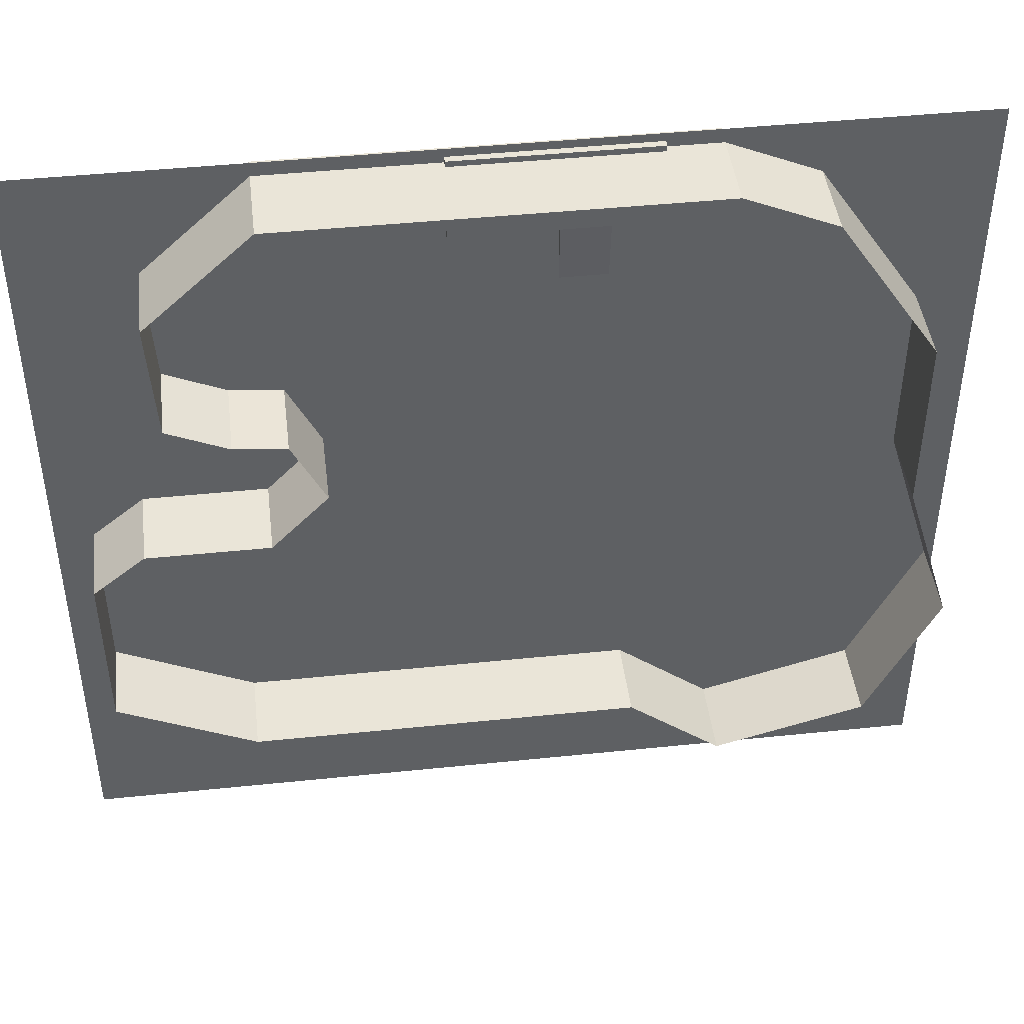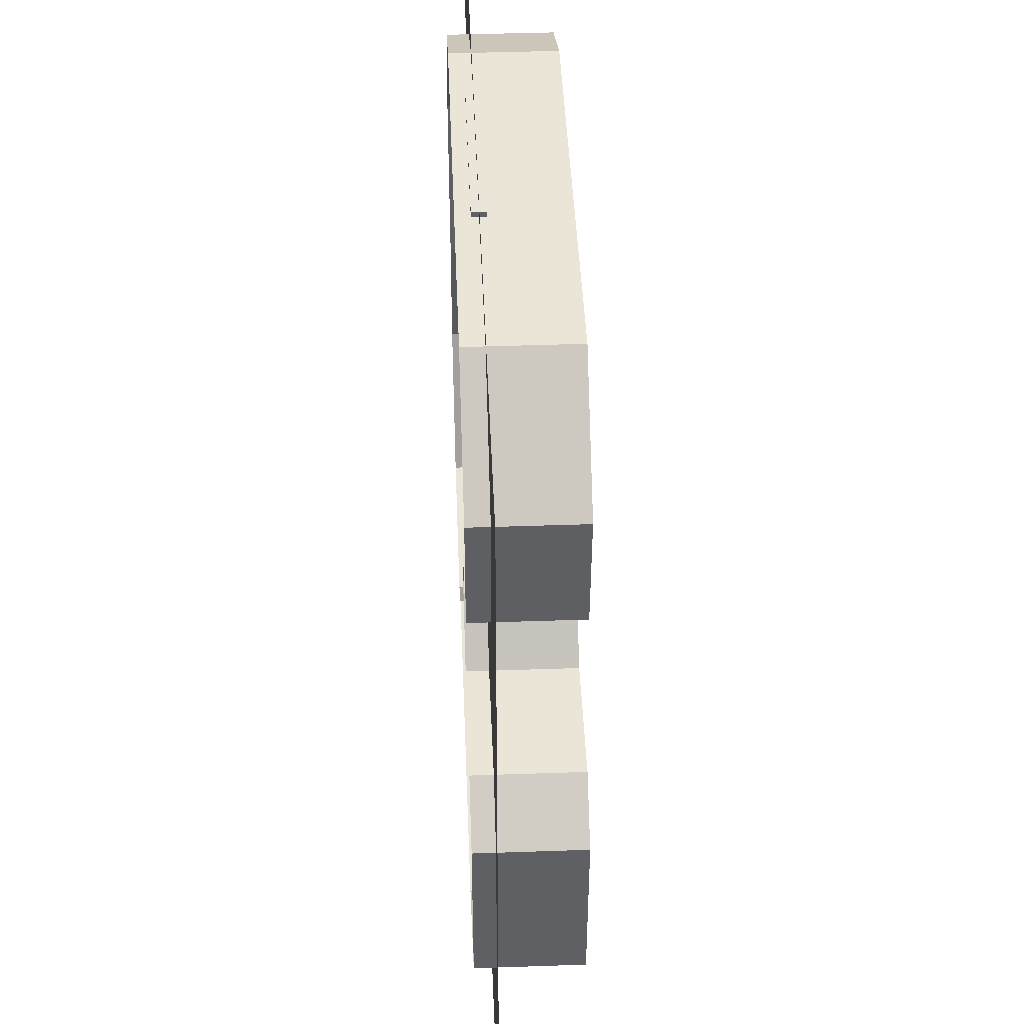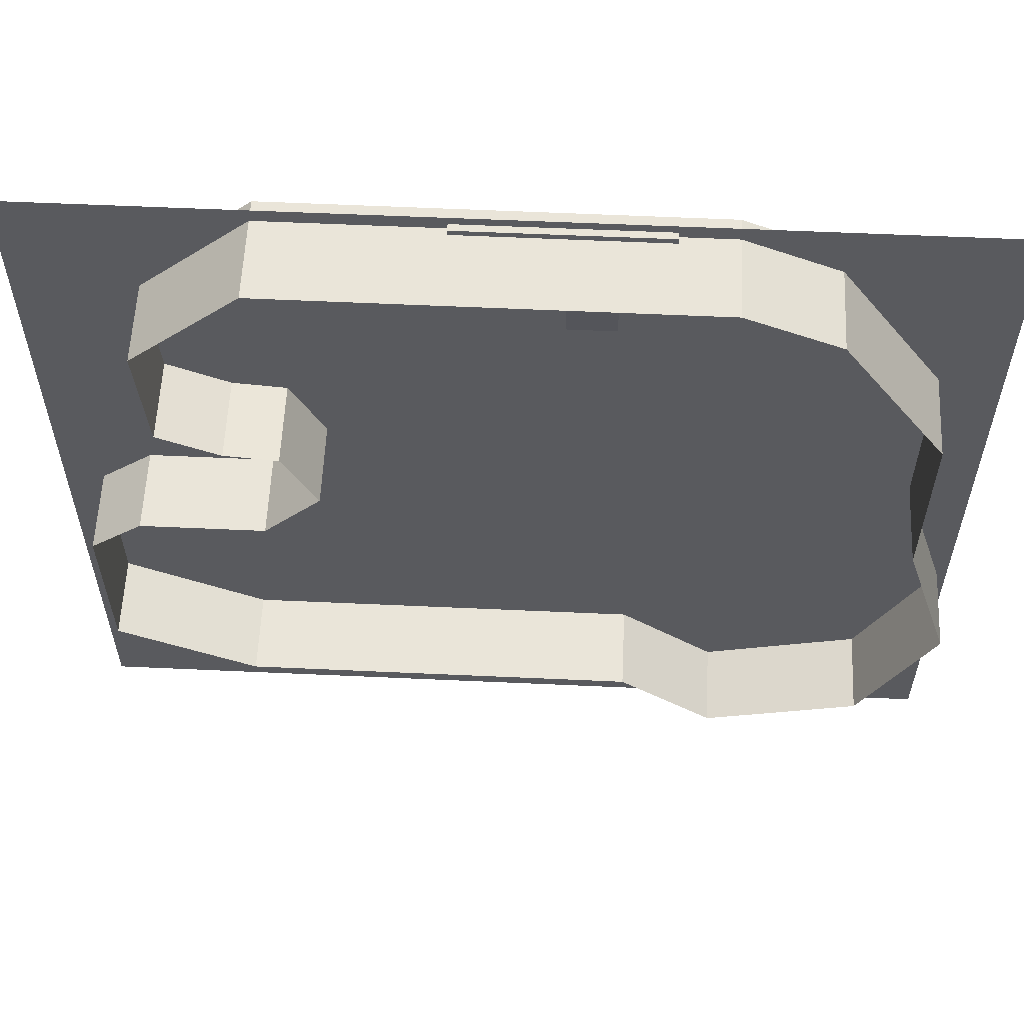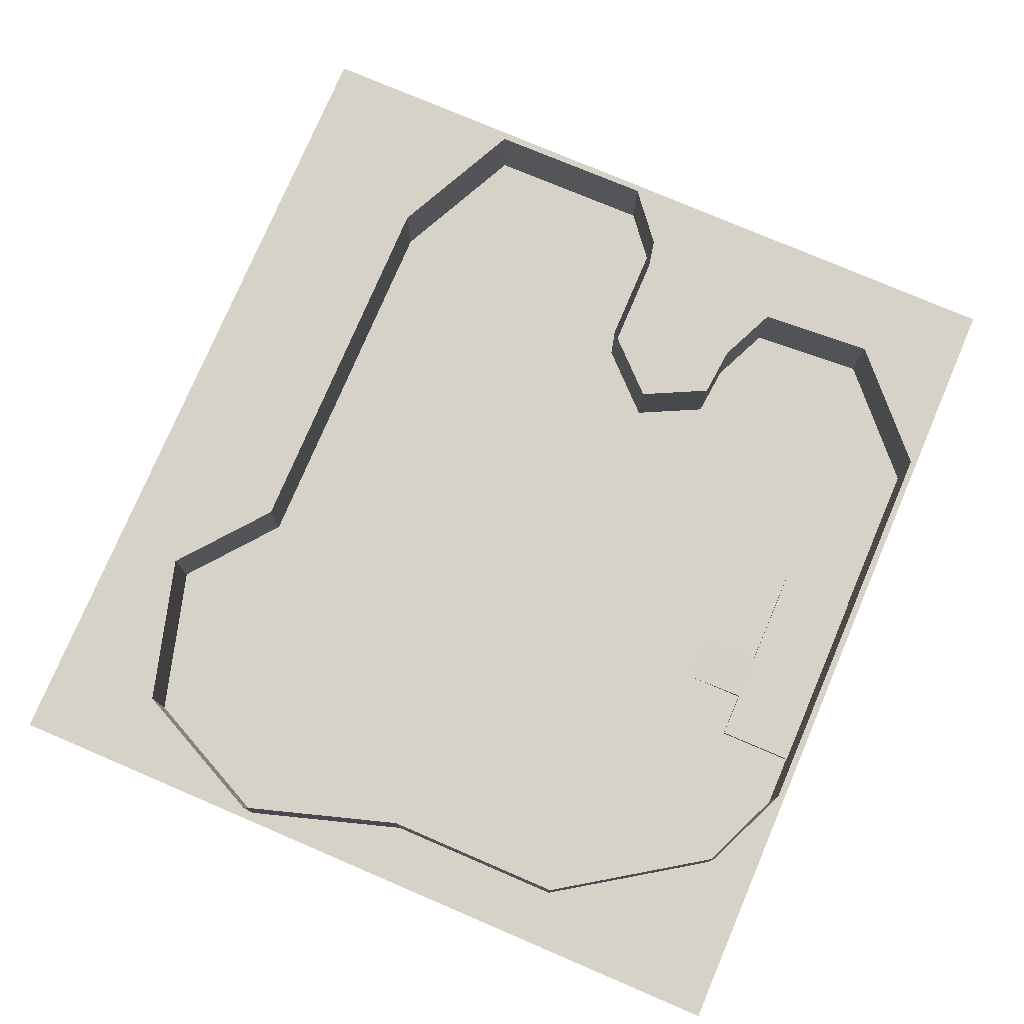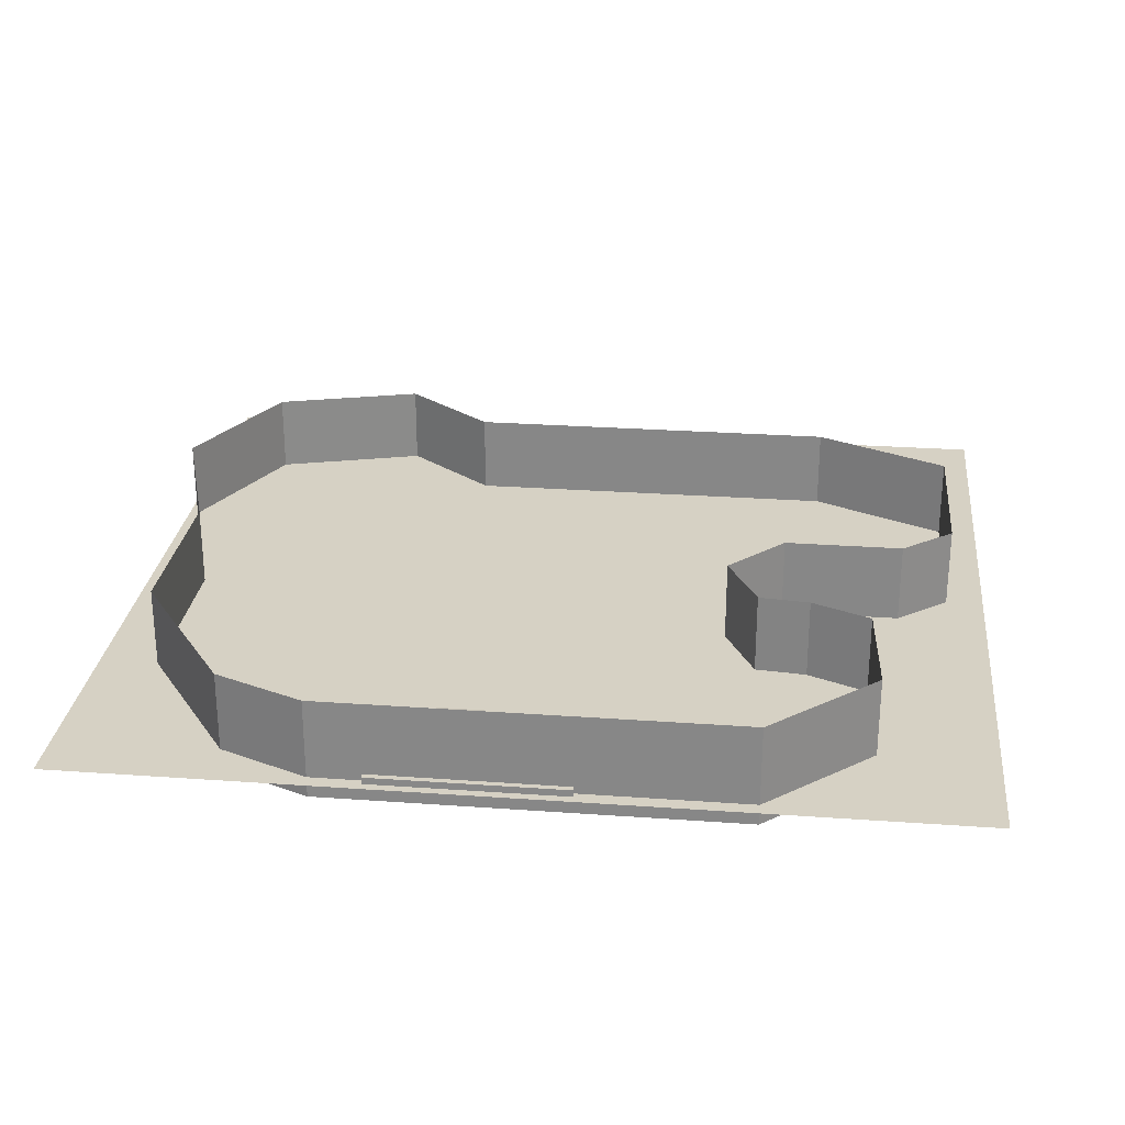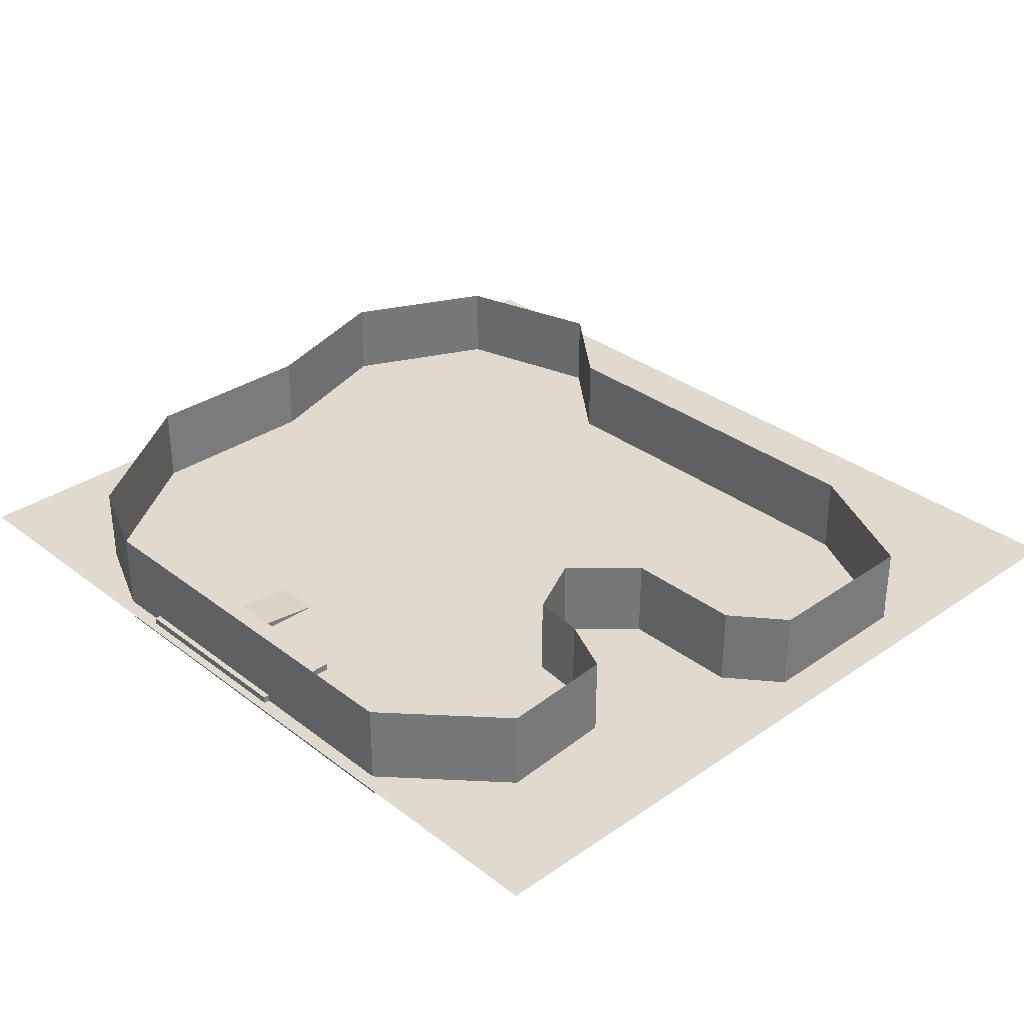
<metadata>
{"format":"obj","ext":"obj","renderer":"f3d","projection":"perspective","resolution":1024,"background":"white","views":[{"elev":44.6,"azim":173.1,"up":"+Z"},{"elev":44.3,"azim":87.7,"up":"+Z"},{"elev":58.4,"azim":-177.3,"up":"+Z"},{"elev":77.4,"azim":-66.9,"up":"+Y"},{"elev":26.7,"azim":6.4,"up":"+Y"},{"elev":32.7,"azim":46.5,"up":"+Y"}]}
</metadata>
<code>
o floor_Plane.002
v 75.51 -1 3.637
v -52.49 -1 3.637
v 75.51 -1 -116.4
v -52.49 -1 -116.4
v 32.84 -1 3.637
v -9.827 -1 3.637
v 32.84 -1 -116.4
v -9.827 -1 -116.4
v -52.49 -1 -76.36
v -52.49 -1 -36.36
v 75.51 -1 -36.36
v 75.51 -1 -76.36
v 32.84 -1 -76.36
v 32.84 -1 -36.36
v -9.827 -1 -76.36
v -9.827 -1 -36.36
f 16 10 2
f 16 2 6
f 5 1 11
f 5 11 14
f 14 16 6
f 14 6 5
f 3 7 13
f 3 13 12
f 12 13 14
f 12 14 11
f 7 8 15
f 7 15 13
f 13 15 16
f 13 16 14
f 8 4 9
f 8 9 15
f 15 9 10
f 15 10 16
o platform_Plane.001
v 19.51 0 2.429
v -8.494 0 2.429
v 19.51 0 -9.571
v -8.494 0 -9.571
v 4.84 0 2.429
v -1.827 0 2.429
v 4.84 0 -9.571
v -1.827 0 -9.571
v -8.494 0 -5.571
v -8.494 0 -1.571
v 19.51 0 -1.571
v 19.51 0 -5.571
v 4.84 0 -5.571
v 4.84 0 -1.571
v -1.827 0 -5.571
v -1.827 0 -1.571
v 4.84 -1.349 -21.29
v -1.827 -1.349 -21.29
v 19.51 -2.013 2.448
v -8.494 -2.013 2.448
v 19.51 -2.013 -9.552
v -8.494 -2.013 -9.552
v 4.84 -2.013 2.448
v -1.827 -2.013 2.448
v 4.84 -2.013 -9.552
v -1.827 -2.013 -9.552
v -8.494 -2.013 -5.552
v -8.494 -2.013 -1.552
v 19.51 -2.013 -1.552
v 19.51 -2.013 -5.552
v 4.84 -2.013 -5.552
v 4.84 -2.013 -1.552
v -1.827 -2.013 -5.552
v -1.827 -2.013 -1.552
v 4.84 -3.362 -21.27
v -1.827 -3.362 -21.27
f 32 26 18
f 32 18 22
f 21 17 27
f 21 27 30
f 30 32 22
f 30 22 21
f 19 23 29
f 19 29 28
f 28 29 30
f 28 30 27
f 23 24 31
f 23 31 29
f 29 31 32
f 29 32 30
f 24 20 25
f 24 25 31
f 31 25 26
f 31 26 32
f 24 23 33
f 24 33 34
f 50 40 36
f 50 36 44
f 45 35 39
f 45 39 48
f 48 39 40
f 48 40 50
f 37 46 47
f 37 47 41
f 46 45 48
f 46 48 47
f 41 47 49
f 41 49 42
f 47 48 50
f 47 50 49
f 42 49 43
f 42 43 38
f 49 50 44
f 49 44 43
f 42 52 51
f 42 51 41
f 46 28 27
f 46 27 45
f 22 40 39
f 22 39 21
f 52 34 33
f 52 33 51
f 41 23 19
f 41 19 37
f 40 22 18
f 40 18 36
f 23 41 51
f 23 51 33
f 24 42 38
f 24 38 20
f 34 52 42
f 34 42 24
f 43 25 20
f 43 20 38
f 26 44 36
f 26 36 18
f 44 26 25
f 44 25 43
f 28 46 37
f 28 37 19
f 17 35 45
f 17 45 27
f 35 17 21
f 35 21 39
o walls_Plane
v 43.71 -4.033 1.637
v -16.06 -4.033 1.568
v 43.71 10.66 1.637
v -16.06 10.66 1.568
v 58.91 -4.033 -12.36
v 58.91 10.66 -12.36
v 57.82 -4.033 -29.4
v 57.82 10.66 -29.4
v 49.23 -4.033 -33.25
v 49.23 10.66 -33.25
v 41.81 -4.033 -33.97
v 41.81 10.66 -33.97
v 37.09 -4.033 -43.5
v 37.09 10.66 -43.5
v 45.22 -4.033 -52
v 45.22 10.66 -52
v 62.57 -4.033 -52
v 62.57 10.66 -52
v 70 -4.033 -58.07
v 70 10.66 -58.07
v 69.83 -4.033 -82.61
v 69.83 10.66 -82.61
v 50.14 -4.033 -92.19
v 50.14 10.66 -92.19
v -5.576 -4.033 -92.19
v -5.576 10.66 -92.19
v -19.15 -4.033 -103.1
v -19.15 10.66 -103.1
v -41.09 -4.033 -96.96
v -41.09 10.66 -96.96
v -51.16 -4.033 -76.2
v -51.16 10.66 -76.2
v -43.87 -4.033 -52.8
v -43.87 10.66 -52.8
v -43.93 -4.033 -26.19
v -43.93 10.66 -26.19
v -29.1 -4.033 -4.066
v -29.1 10.66 -4.066
f 55 54 56
f 57 55 58
f 59 58 60
f 61 60 62
f 63 62 64
f 65 64 66
f 67 66 68
f 69 68 70
f 71 70 72
f 73 72 74
f 75 74 76
f 77 76 78
f 79 78 80
f 81 80 82
f 83 82 84
f 85 84 86
f 87 86 88
f 89 88 90
f 54 90 56
f 53 54 55
f 53 55 57
f 57 58 59
f 59 60 61
f 61 62 63
f 63 64 65
f 65 66 67
f 67 68 69
f 69 70 71
f 71 72 73
f 73 74 75
f 75 76 77
f 77 78 79
f 79 80 81
f 81 82 83
f 83 84 85
f 85 86 87
f 87 88 89
f 89 90 54

</code>
